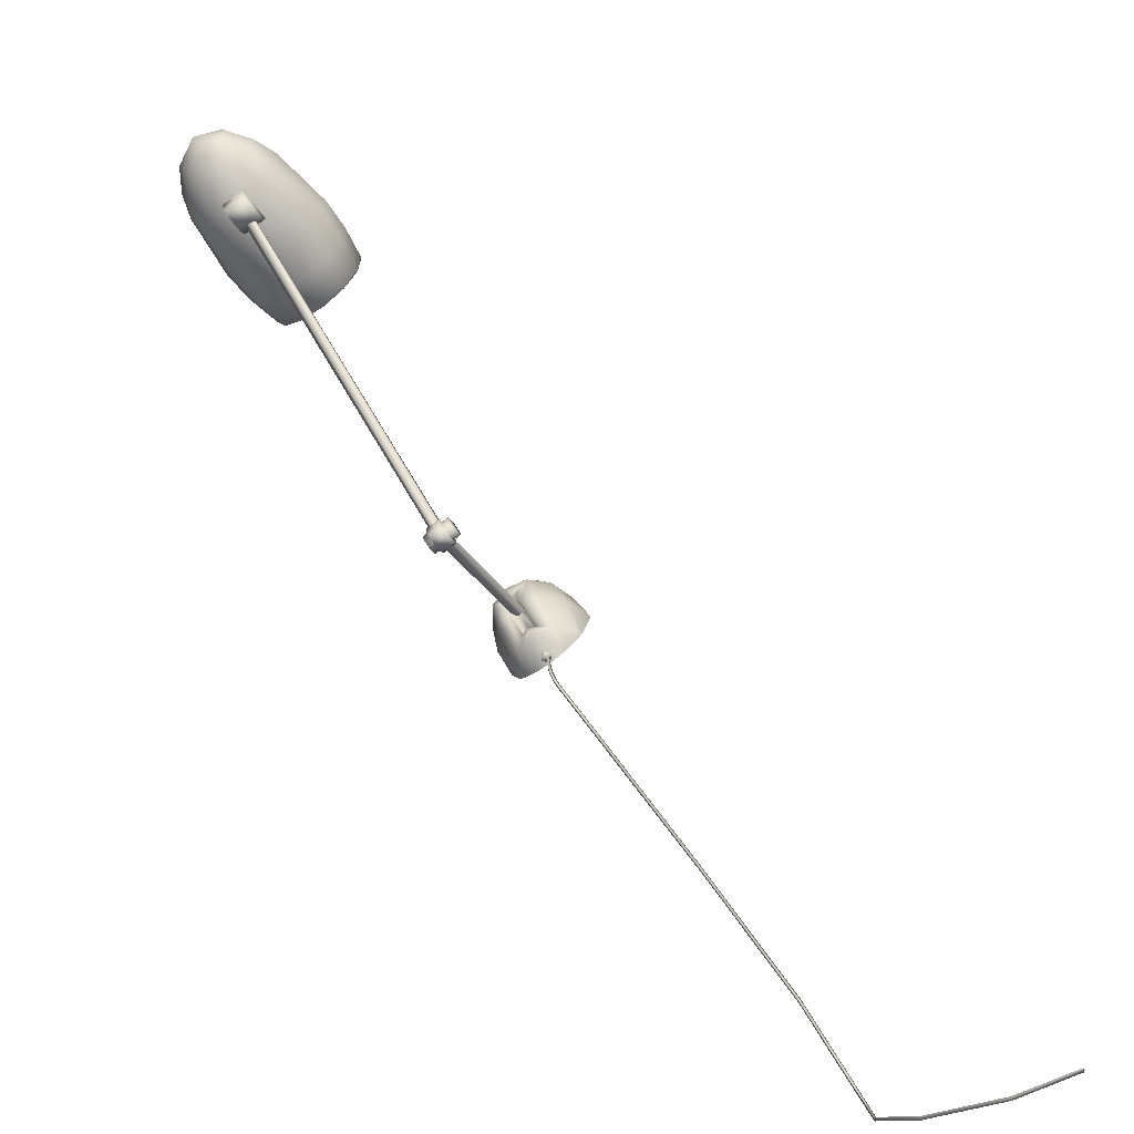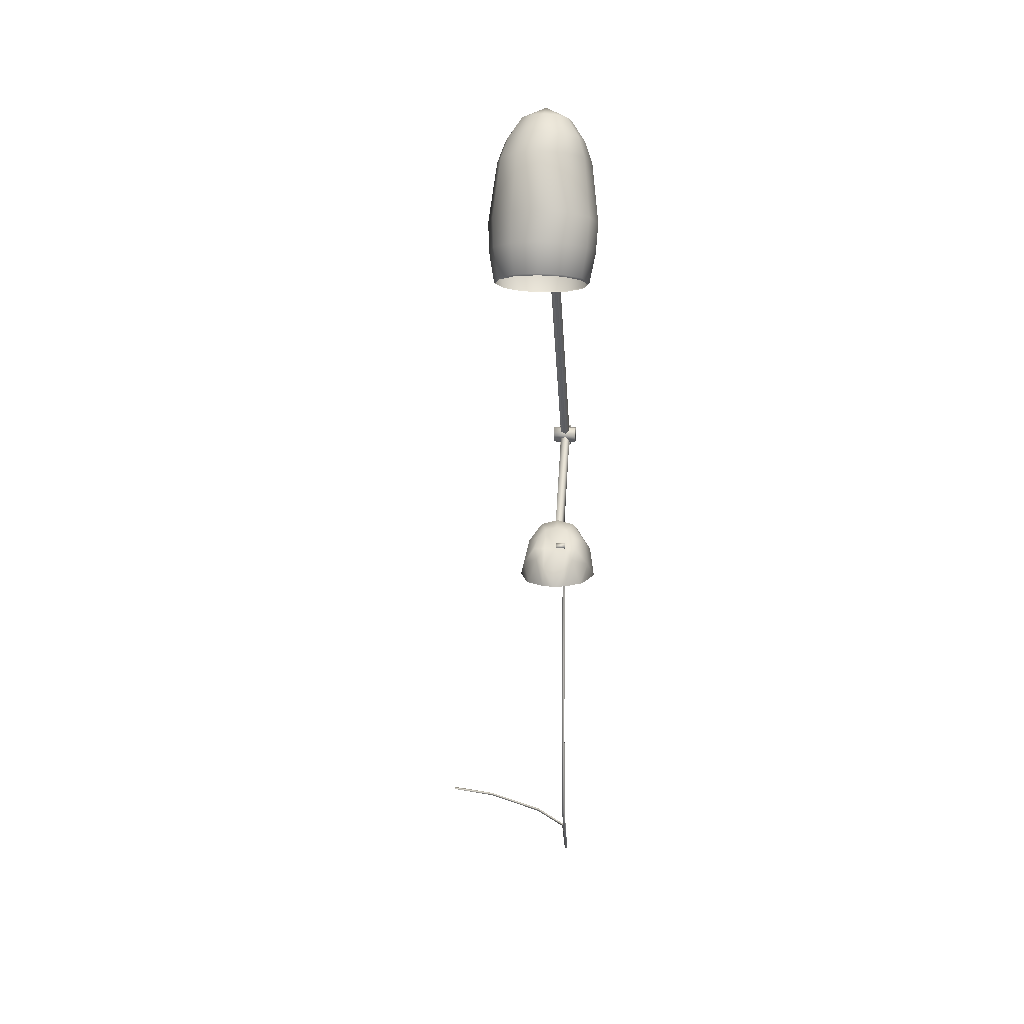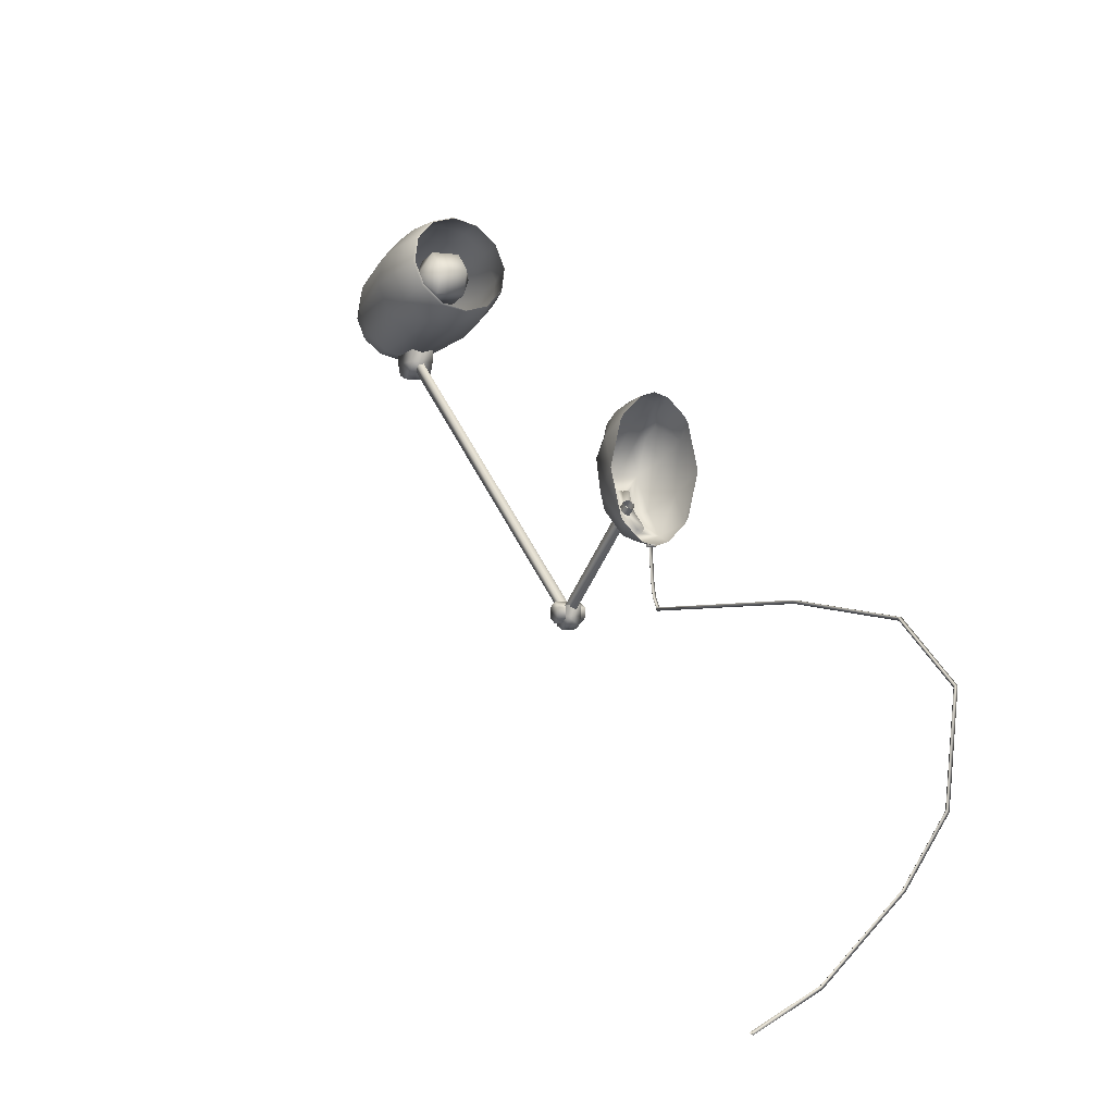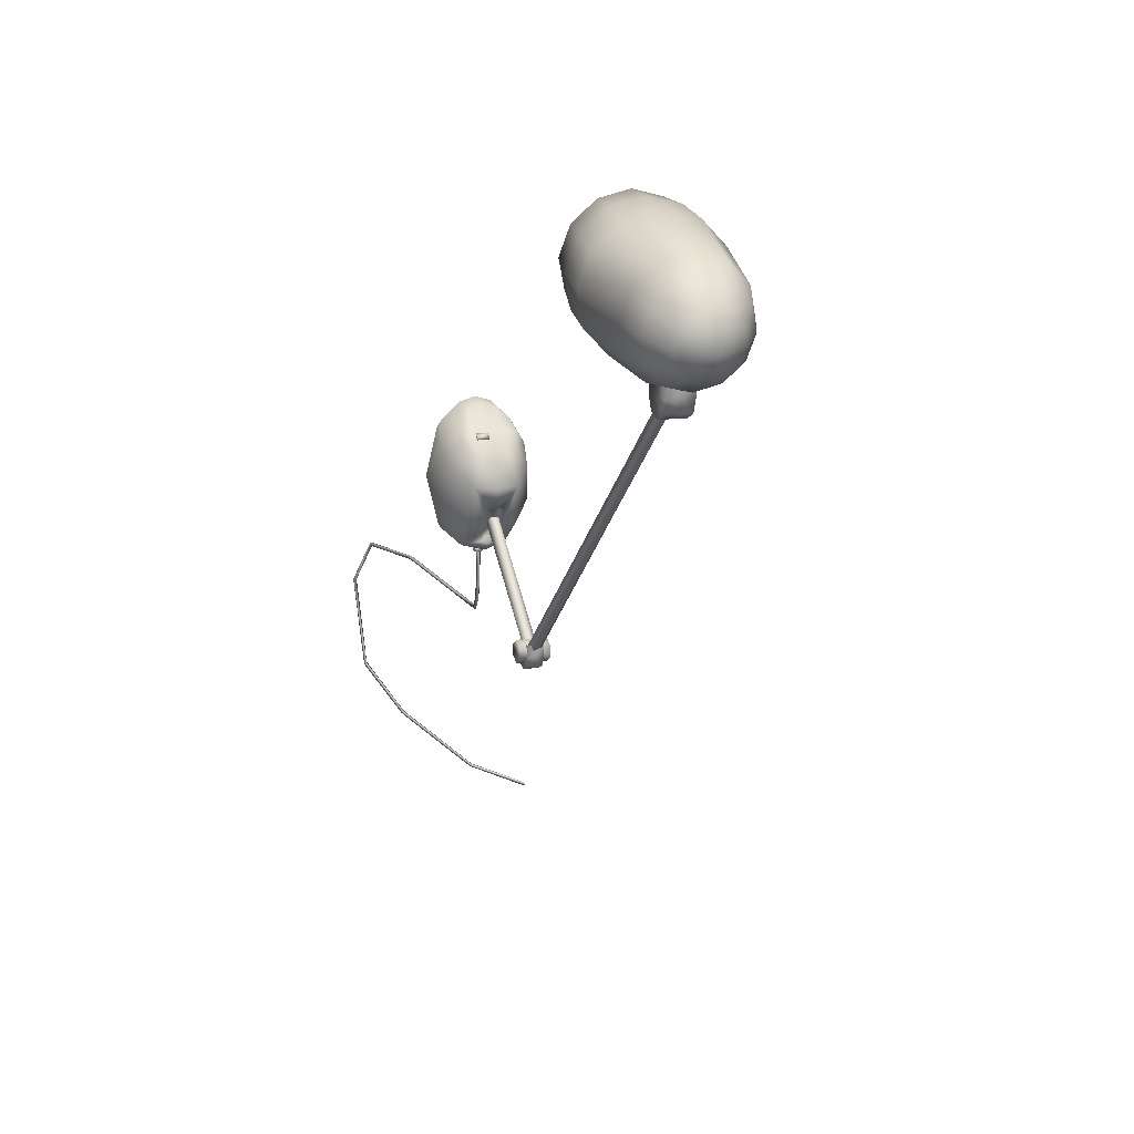
<metadata>
{"format":"obj","ext":"obj","renderer":"f3d","projection":"perspective","resolution":1024,"background":"white","views":[{"elev":-78.9,"azim":-143.0,"up":"+Z"},{"elev":11.3,"azim":5.8,"up":"+Y"},{"elev":-2.5,"azim":-29.2,"up":"+Z"},{"elev":12.7,"azim":161.0,"up":"+Z"}]}
</metadata>
<code>
v 0.00298 0.2201 0.07878
v -0.0384 0.2103 0.08856
v -0.0614 0.2188 0.0083
v 0.00298 0.2348 0.00432
v -0.0687 0.1836 0.1153
v -0.1085 0.1591 0.0501
v -0.0798 0.1471 0.1518
v -0.1258 0.0776 0.1072
v -0.09962 0.01168 0.1727
v -0.1118 0.01168 0.1533
v -0.0687 0.1106 0.1882
v -0.04242 0.01168 0.225
v -0.0384 0.0839 0.215
v 0.00298 0.01168 0.2385
v 0.00298 0.07414 0.2247
v 0.04436 0.0839 0.215
v 0.04836 0.01168 0.225
v 0.07466 0.1106 0.1882
v 0.1056 0.01168 0.1727
v 0.1317 0.0776 0.1072
v 0.1178 0.01168 0.1533
v 0.08574 0.1471 0.1518
v 0.07466 0.1836 0.1153
v 0.1145 0.1591 0.0501
v 0.04436 0.2103 0.08856
v 0.06734 0.2188 0.0083
v 0.00298 0.2171 -0.05542
v -0.01762 0.212 -0.05414
v -0.1258 0.1058 -0.05288
v -0.07136 0.1747 -0.1011
v -0.1457 0.01168 0.01304
v 0.1317 0.1058 -0.05288
v 0.1516 0.01168 0.01304
v 0.0773 0.1747 -0.1011
v 0.02358 0.212 -0.05414
v -0.01762 0.1032 -0.1542
v 0.00298 0.1102 -0.1591
v 0.00298 0.1809 -0.1042
v -0.0208 0.1728 -0.09858
v -0.1085 0.02728 -0.1382
v -0.0614 0.08696 -0.18
v -0.1118 0.01168 -0.1273
v 0.1145 0.02728 -0.1382
v 0.1178 0.01168 -0.1273
v 0.06734 0.08696 -0.18
v 0.02676 0.1919 -0.1131
v 0.02358 0.1223 -0.1687
v -0.04242 0.01168 -0.1989
v 0.00298 0.01168 -0.2124
v 0.00298 0.1088 -0.1953
v -0.09962 0.01168 -0.1466
v 0.04836 0.01168 -0.1989
v 0.1056 0.01168 -0.1466
v 0.00298 0.1471 0.1518
v 0.04436 0.1471 0.1518
v -0.0384 0.1471 0.1518
v 0.00736 0.5161 -0.4146
v 0.00736 0.1432 -0.0978
v 0.02092 0.1552 -0.0835
v 0.02092 0.5281 -0.4003
v -0.01456 0.5207 -0.4092
v -0.01456 0.1478 -0.09234
v -0.01456 0.5355 -0.3915
v -0.01456 0.1626 -0.07468
v 0.00736 0.5401 -0.3861
v 0.00736 0.1672 -0.06922
v 0.00736 1.56 0.4459
v 0.00736 0.5354 -0.414
v 0.02092 0.5234 -0.3997
v 0.02092 1.548 0.4602
v -0.01456 1.556 0.4513
v -0.01456 0.5308 -0.4085
v -0.01456 1.541 0.469
v -0.01456 0.516 -0.3909
v 0.00736 1.536 0.4745
v 0.00736 0.5114 -0.3854
v -0.04626 1.803 0.5475
v 0 1.8 0.5356
v 0 1.87 0.6127
v -0.0801 1.812 0.5802
v -0.0925 1.824 0.6249
v -0.0801 1.836 0.6696
v -0.04626 1.845 0.7023
v 0 1.848 0.7143
v 0.04626 1.845 0.7023
v 0.0801 1.836 0.6696
v 0.0925 1.824 0.6249
v 0.0801 1.812 0.5802
v 0.04626 1.803 0.5475
v -0.07138 1.72 0.5249
v 0 1.715 0.5065
v -0.1236 1.733 0.5754
v -0.1428 1.752 0.6443
v -0.1236 1.77 0.7133
v -0.07138 1.784 0.7638
v 0 1.789 0.7822
v 0.07138 1.784 0.7638
v 0.1236 1.77 0.7133
v 0.1428 1.752 0.6443
v 0.1236 1.733 0.5754
v 0.07138 1.72 0.5249
v 0 1.631 0.4996
v -0.08554 1.637 0.5217
v -0.09876 1.422 0.5555
v 0 1.415 0.5299
v -0.1482 1.653 0.5822
v -0.1711 1.441 0.6253
v -0.1711 1.675 0.6648
v -0.1975 1.467 0.7207
v -0.1482 1.697 0.7474
v -0.1711 1.492 0.8161
v -0.08554 1.714 0.8079
v -0.09876 1.511 0.886
v 0 1.72 0.8301
v 0 1.518 0.9115
v 0.08554 1.714 0.8079
v 0.09876 1.511 0.886
v 0.1482 1.697 0.7474
v 0.1711 1.492 0.8161
v 0.1711 1.675 0.6648
v 0.1975 1.467 0.7207
v 0.1482 1.653 0.5822
v 0.1711 1.441 0.6253
v 0.08554 1.637 0.5217
v 0.09876 1.422 0.5555
v -0.09572 1.319 0.5886
v 0 1.313 0.5638
v -0.1658 1.337 0.6562
v -0.1914 1.362 0.7487
v -0.1658 1.387 0.8412
v -0.09572 1.405 0.9088
v 0 1.412 0.9336
v 0.09572 1.405 0.9088
v 0.1658 1.387 0.8412
v 0.1914 1.362 0.7487
v 0.1658 1.337 0.6562
v 0.09572 1.319 0.5886
v -0.04858 1.402 0.6651
v -0.04858 1.462 0.7249
v -0.09744 1.38 0.7469
v -0.04858 1.32 0.687
v -0.04858 1.298 0.7688
v -0.04858 1.358 0.8286
v -0.04858 1.44 0.8067
v 0.04916 1.402 0.6651
v 0.04916 1.462 0.7249
v 0.04916 1.32 0.687
v 0.04916 1.298 0.7688
v 0.04916 1.358 0.8286
v 0.04916 1.44 0.8067
v 0.09804 1.38 0.7469
v -0.03626 1.63 0.4414
v 0.04046 1.63 0.4414
v 0.04046 1.646 0.4808
v -0.03626 1.646 0.4808
v -0.03626 1.59 0.425
v 0.04046 1.59 0.425
v -0.03626 1.551 0.4414
v 0.04046 1.551 0.4414
v -0.03626 1.534 0.4808
v 0.04046 1.534 0.4808
v -0.03626 1.646 0.5283
v 0.04046 1.646 0.5283
v 0.04046 1.534 0.5283
v -0.03626 1.534 0.5283
v -0.02046 0.5538 -0.436
v 0.02466 0.5538 -0.436
v 0.02466 0.5657 -0.4072
v -0.02046 0.5657 -0.4072
v -0.02046 0.525 -0.4479
v 0.02466 0.525 -0.4479
v -0.02046 0.4962 -0.436
v 0.02466 0.4962 -0.436
v -0.02046 0.4842 -0.4072
v 0.02466 0.4842 -0.4072
v -0.02046 0.5657 -0.3724
v 0.02466 0.5657 -0.3724
v 0.02466 0.4842 -0.3724
v -0.02046 0.4842 -0.3724
v -0.04422 0.5541 -0.3799
v 0.04536 0.5541 -0.3799
v 0.04536 0.5254 -0.3633
v -0.04422 0.5254 -0.3633
v -0.04422 0.5541 -0.4131
v 0.04536 0.5541 -0.4131
v -0.04422 0.5254 -0.4296
v 0.04536 0.5254 -0.4296
v -0.04422 0.4966 -0.4131
v 0.04536 0.4966 -0.4131
v -0.04422 0.4966 -0.3799
v 0.04536 0.4966 -0.3799
v 0 1.209 0.6176
v 0 1.214 0.6114
v -0.08554 1.22 0.6336
v -0.08312 1.215 0.6391
v -0.1482 1.236 0.694
v -0.144 1.231 0.6979
v -0.1711 1.258 0.7767
v -0.1662 1.252 0.7782
v -0.1482 1.28 0.8593
v -0.144 1.274 0.8585
v -0.08554 1.296 0.9198
v -0.08312 1.289 0.9172
v 0 1.302 0.9419
v 0 1.295 0.9388
v 0.08554 1.296 0.9198
v 0.08312 1.289 0.9172
v 0.1482 1.28 0.8593
v 0.144 1.274 0.8585
v 0.1711 1.258 0.7767
v 0.1662 1.252 0.7782
v 0.1482 1.236 0.694
v 0.144 1.231 0.6979
v 0.08554 1.22 0.6336
v 0.08312 1.215 0.6391
v 0.01132 0.04766 -0.2067
v 0.01132 0.04766 -0.2138
v 0.01958 0.03336 -0.2138
v 0.01958 0.03336 -0.2067
v -0.0052 0.04766 -0.2067
v -0.0052 0.04766 -0.2138
v -0.01346 0.03336 -0.2067
v -0.01346 0.03336 -0.2138
v -0.0052 0.01906 -0.2067
v -0.0052 0.01906 -0.2138
v 0.01132 0.01906 -0.2067
v 0.01132 0.01906 -0.2138
v 0.00148 0.03752 -0.2113
v -0.00866 0.0251 -0.211
v -0.00568 0.02582 -0.2536
v -0 0.03566 -0.2541
v 0.00718 0.02766 -0.211
v 0.00568 0.02582 -0.2536
v -0.00568 0.02102 -0.3086
v -0 0.03078 -0.3101
v 0.00568 0.02102 -0.3086
v -0.00568 0.00968 -0.3601
v -0 0.01894 -0.3639
v 0.00568 0.00968 -0.3601
v -0.00568 -0.01008 -0.3919
v -0 -0.00464 -0.4018
v 0.00568 -0.01008 -0.3919
v -0.00568 -0.238 -0.3905
v -0 -0.238 -0.4003
v 0.00568 -0.238 -0.3905
v -0.00568 -0.7112 -0.3872
v -0 -0.7107 -0.3971
v 0.00568 -0.7112 -0.3872
v -0.00568 -1.185 -0.4416
v -0 -1.181 -0.4511
v 0.00568 -1.185 -0.4416
v -0.00568 -1.414 -0.6142
v -0 -1.404 -0.6193
v 0.00568 -1.414 -0.6142
v -0.04012 -1.425 -0.9159
v -0.03556 -1.415 -0.9193
v -0.0308 -1.425 -0.9225
v -0.1715 -1.423 -1.103
v -0.1669 -1.413 -1.107
v -0.1621 -1.423 -1.11
v -0.4164 -1.43 -1.32
v -0.415 -1.421 -1.325
v -0.4116 -1.43 -1.33
v -0.6166 -1.438 -1.413
v -0.6164 -1.429 -1.419
v -0.6118 -1.438 -1.423
v 0.00298 0.1293 -0.1736
v -0.01762 0.1929 -0.03956
v 0.00298 0.198 -0.04084
v 0.02676 0.1728 -0.09858
v 0.02358 0.1929 -0.03956
v -0.0208 0.1919 -0.1131
v -0.01762 0.1223 -0.1687
v 0.02358 0.1032 -0.1542
v 0.043 0.1686 0.1425
v 0.043 0.1555 0.1557
v 0.00704 0.1555 0.1557
v 0.00704 0.1686 0.1425
v 0.043 0.1493 0.1497
v 0.00704 0.1493 0.1497
v 0.043 0.1625 0.1366
v 0.00704 0.1625 0.1366
f 1 3 2
f 3 1 4
f 2 6 5
f 6 2 3
f 5 8 7
f 8 5 6
f 9 8 10
f 11 8 9
f 11 7 8
f 12 11 9
f 11 12 13
f 14 13 12
f 13 14 15
f 16 14 17
f 14 16 15
f 18 17 19
f 17 18 16
f 20 19 21
f 20 18 19
f 22 18 20
f 22 24 23
f 24 22 20
f 23 26 25
f 26 23 24
f 4 1 25
f 4 25 26
f 27 3 4
f 3 27 28
f 3 29 6
f 29 3 30
f 6 31 8
f 31 6 29
f 10 8 31
f 20 32 24
f 32 20 33
f 24 34 26
f 34 24 32
f 27 26 35
f 26 27 4
f 36 38 37
f 38 36 39
f 30 40 29
f 40 30 41
f 42 29 40
f 29 42 31
f 33 43 32
f 43 33 44
f 32 45 34
f 45 32 43
f 46 45 47
f 45 46 34
f 48 50 49
f 50 48 41
f 51 41 48
f 41 51 40
f 42 40 51
f 45 53 52
f 53 45 43
f 50 52 49
f 52 50 45
f 21 33 20
f 44 53 43
f 54 16 55
f 16 54 15
f 54 13 15
f 13 54 56
f 55 23 25
f 23 55 22
f 56 11 13
f 11 56 7
f 25 1 54
f 25 54 55
f 54 1 2
f 54 2 56
f 18 55 16
f 55 18 22
f 5 56 2
f 56 5 7
f 57 59 58
f 59 57 60
f 61 58 62
f 58 61 57
f 63 62 64
f 62 63 61
f 65 64 66
f 64 65 63
f 60 66 59
f 66 60 65
f 67 69 68
f 69 67 70
f 71 68 72
f 68 71 67
f 73 72 74
f 72 73 71
f 75 74 76
f 74 75 73
f 70 76 69
f 76 70 75
f 77 79 78
f 80 79 77
f 81 79 80
f 82 79 81
f 83 79 82
f 84 79 83
f 85 79 84
f 86 79 85
f 87 79 86
f 88 79 87
f 89 79 88
f 78 79 89
f 77 91 90
f 91 77 78
f 80 90 92
f 90 80 77
f 81 92 93
f 92 81 80
f 82 93 94
f 93 82 81
f 83 94 95
f 94 83 82
f 84 95 96
f 95 84 83
f 85 96 97
f 96 85 84
f 86 97 98
f 97 86 85
f 87 98 99
f 98 87 86
f 88 99 100
f 99 88 87
f 89 100 101
f 100 89 88
f 78 101 91
f 101 78 89
f 102 104 103
f 104 102 105
f 103 107 106
f 107 103 104
f 106 109 108
f 109 106 107
f 108 111 110
f 111 108 109
f 110 113 112
f 113 110 111
f 112 115 114
f 115 112 113
f 114 117 116
f 117 114 115
f 116 119 118
f 119 116 117
f 118 121 120
f 121 118 119
f 120 123 122
f 123 120 121
f 122 125 124
f 125 122 123
f 124 105 102
f 105 124 125
f 104 127 126
f 127 104 105
f 107 126 128
f 126 107 104
f 109 128 129
f 128 109 107
f 111 129 130
f 129 111 109
f 113 130 131
f 130 113 111
f 115 131 132
f 131 115 113
f 117 132 133
f 132 117 115
f 119 133 134
f 133 119 117
f 121 134 135
f 134 121 119
f 123 135 136
f 135 123 121
f 125 136 137
f 136 125 123
f 105 137 127
f 137 105 125
f 138 140 139
f 141 140 138
f 142 140 141
f 143 140 142
f 144 140 143
f 139 140 144
f 139 145 138
f 145 139 146
f 138 147 141
f 147 138 145
f 141 148 142
f 148 141 147
f 142 149 143
f 149 142 148
f 143 150 144
f 150 143 149
f 144 146 139
f 146 144 150
f 146 151 145
f 145 151 147
f 147 151 148
f 148 151 149
f 149 151 150
f 150 151 146
f 152 154 153
f 154 152 155
f 156 153 157
f 153 156 152
f 158 157 159
f 157 158 156
f 160 159 161
f 159 160 158
f 154 157 153
f 154 159 157
f 154 161 159
f 160 156 158
f 160 152 156
f 160 155 152
f 162 154 155
f 154 162 163
f 164 160 161
f 160 164 165
f 163 161 154
f 161 163 164
f 165 155 160
f 155 165 162
f 166 168 167
f 168 166 169
f 170 167 171
f 167 170 166
f 172 171 173
f 171 172 170
f 174 173 175
f 173 174 172
f 168 171 167
f 168 173 171
f 168 175 173
f 174 170 172
f 174 166 170
f 174 169 166
f 176 168 169
f 168 176 177
f 178 174 175
f 174 178 179
f 177 175 168
f 175 177 178
f 179 169 174
f 169 179 176
f 180 182 181
f 182 180 183
f 184 181 185
f 181 184 180
f 186 185 187
f 185 186 184
f 188 187 189
f 187 188 186
f 190 189 191
f 189 190 188
f 183 191 182
f 191 183 190
f 185 189 187
f 182 185 181
f 182 189 185
f 182 191 189
f 186 180 184
f 190 186 188
f 190 180 186
f 190 183 180
f 192 194 193
f 194 192 195
f 195 196 194
f 196 195 197
f 197 198 196
f 198 197 199
f 199 200 198
f 200 199 201
f 201 202 200
f 202 201 203
f 203 204 202
f 204 203 205
f 205 206 204
f 206 205 207
f 207 208 206
f 208 207 209
f 209 210 208
f 210 209 211
f 211 212 210
f 212 211 213
f 213 214 212
f 214 213 215
f 215 193 214
f 193 215 192
f 126 193 194
f 193 126 127
f 128 194 196
f 194 128 126
f 129 196 198
f 196 129 128
f 130 198 200
f 198 130 129
f 131 200 202
f 200 131 130
f 132 202 204
f 202 132 131
f 133 204 206
f 204 133 132
f 134 206 208
f 206 134 133
f 135 208 210
f 208 135 134
f 136 210 212
f 210 136 135
f 137 212 214
f 212 137 136
f 127 214 193
f 214 127 137
f 90 102 103
f 102 90 91
f 92 103 106
f 103 92 90
f 93 106 108
f 106 93 92
f 94 108 110
f 108 94 93
f 95 110 112
f 110 95 94
f 96 112 114
f 112 96 95
f 97 114 116
f 114 97 96
f 98 116 118
f 116 98 97
f 99 118 120
f 118 99 98
f 100 120 122
f 120 100 99
f 101 122 124
f 122 101 100
f 91 124 102
f 124 91 101
f 216 218 217
f 218 216 219
f 220 217 221
f 217 220 216
f 222 221 223
f 221 222 220
f 224 223 225
f 223 224 222
f 226 225 227
f 225 226 224
f 219 227 218
f 227 219 226
f 221 225 223
f 218 221 217
f 218 225 221
f 218 227 225
f 228 230 229
f 230 228 231
f 229 233 232
f 233 229 230
f 232 231 228
f 231 232 233
f 231 234 230
f 234 231 235
f 230 236 233
f 236 230 234
f 233 235 231
f 235 233 236
f 235 237 234
f 237 235 238
f 234 239 236
f 239 234 237
f 236 238 235
f 238 236 239
f 238 240 237
f 240 238 241
f 237 242 239
f 242 237 240
f 239 241 238
f 241 239 242
f 241 243 240
f 243 241 244
f 240 245 242
f 245 240 243
f 242 244 241
f 244 242 245
f 244 246 243
f 246 244 247
f 243 248 245
f 248 243 246
f 245 247 244
f 247 245 248
f 247 249 246
f 249 247 250
f 246 251 248
f 251 246 249
f 248 250 247
f 250 248 251
f 250 252 249
f 252 250 253
f 249 254 251
f 254 249 252
f 251 253 250
f 253 251 254
f 253 255 252
f 255 253 256
f 252 257 254
f 257 252 255
f 254 256 253
f 256 254 257
f 256 258 255
f 258 256 259
f 255 260 257
f 260 255 258
f 257 259 256
f 259 257 260
f 259 261 258
f 261 259 262
f 258 263 260
f 263 258 261
f 260 262 259
f 262 260 263
f 262 264 261
f 264 262 265
f 261 266 263
f 266 261 264
f 263 265 262
f 265 263 266
f 46 26 34
f 26 46 35
f 267 45 50
f 45 267 47
f 268 38 39
f 38 268 269
f 38 271 270
f 271 38 269
f 272 41 30
f 41 272 273
f 38 274 37
f 274 38 270
f 272 3 28
f 3 272 30
f 267 41 273
f 41 267 50
f 269 28 27
f 28 269 268
f 271 27 35
f 27 271 269
f 270 35 46
f 35 270 271
f 274 46 47
f 46 274 270
f 37 47 267
f 47 37 274
f 36 267 273
f 267 36 37
f 39 273 272
f 273 39 36
f 268 272 28
f 272 268 39
f 275 277 276
f 277 275 278
f 276 280 279
f 280 276 277
f 275 279 281
f 279 275 276
f 278 281 282
f 281 278 275
f 277 282 280
f 282 277 278

</code>
